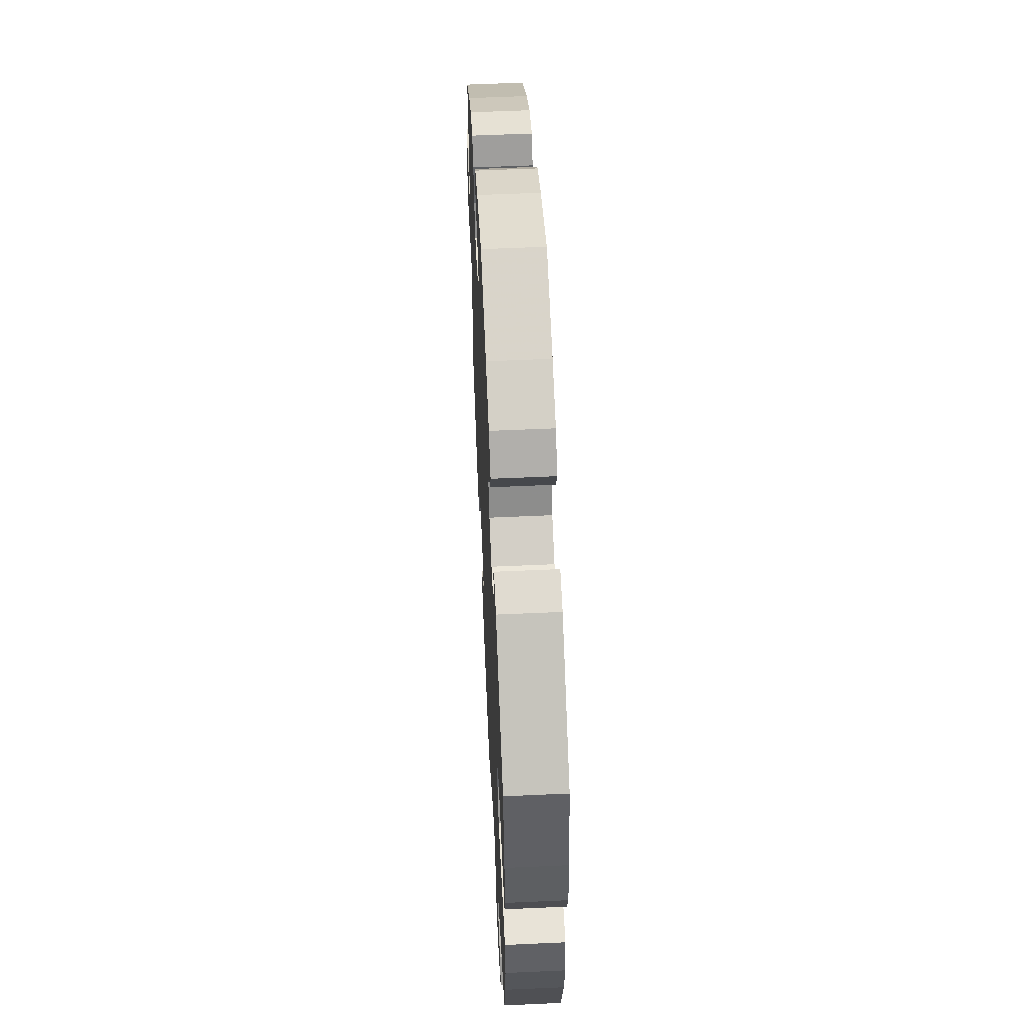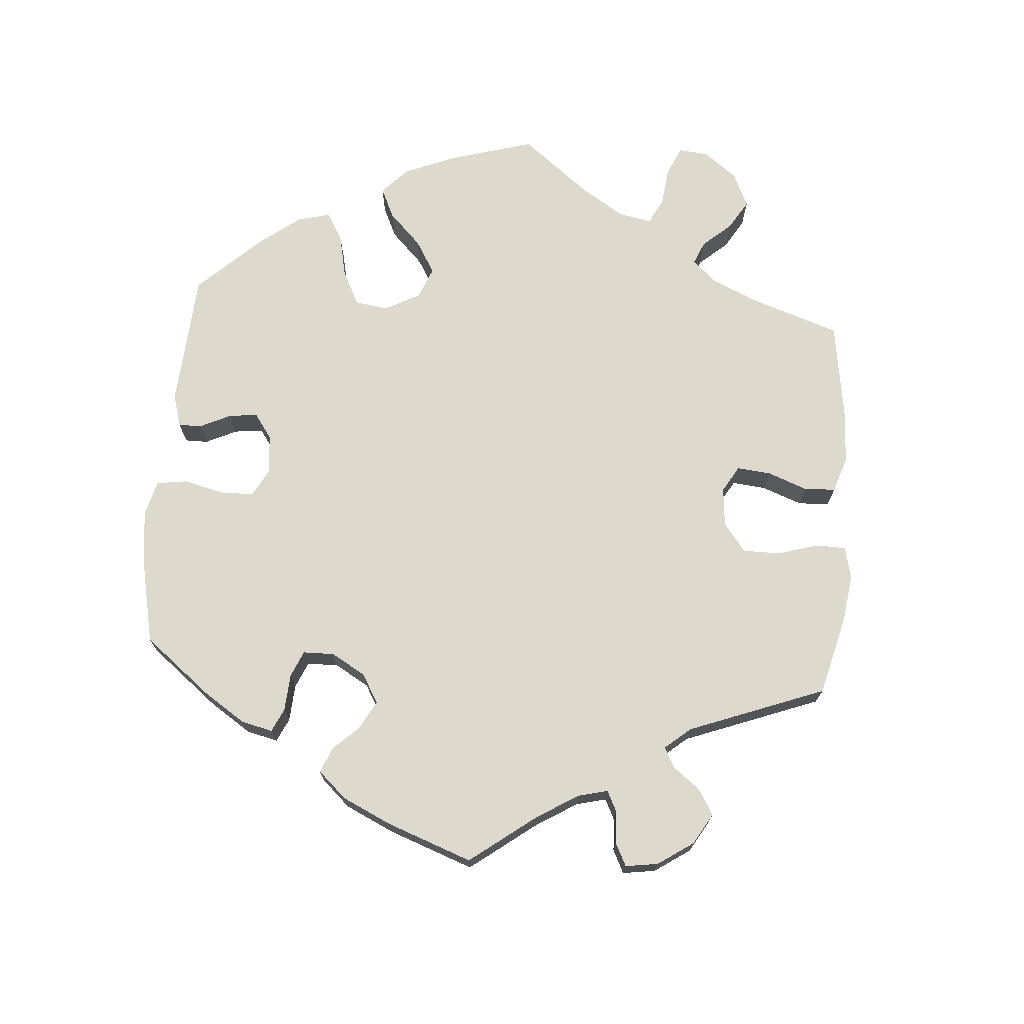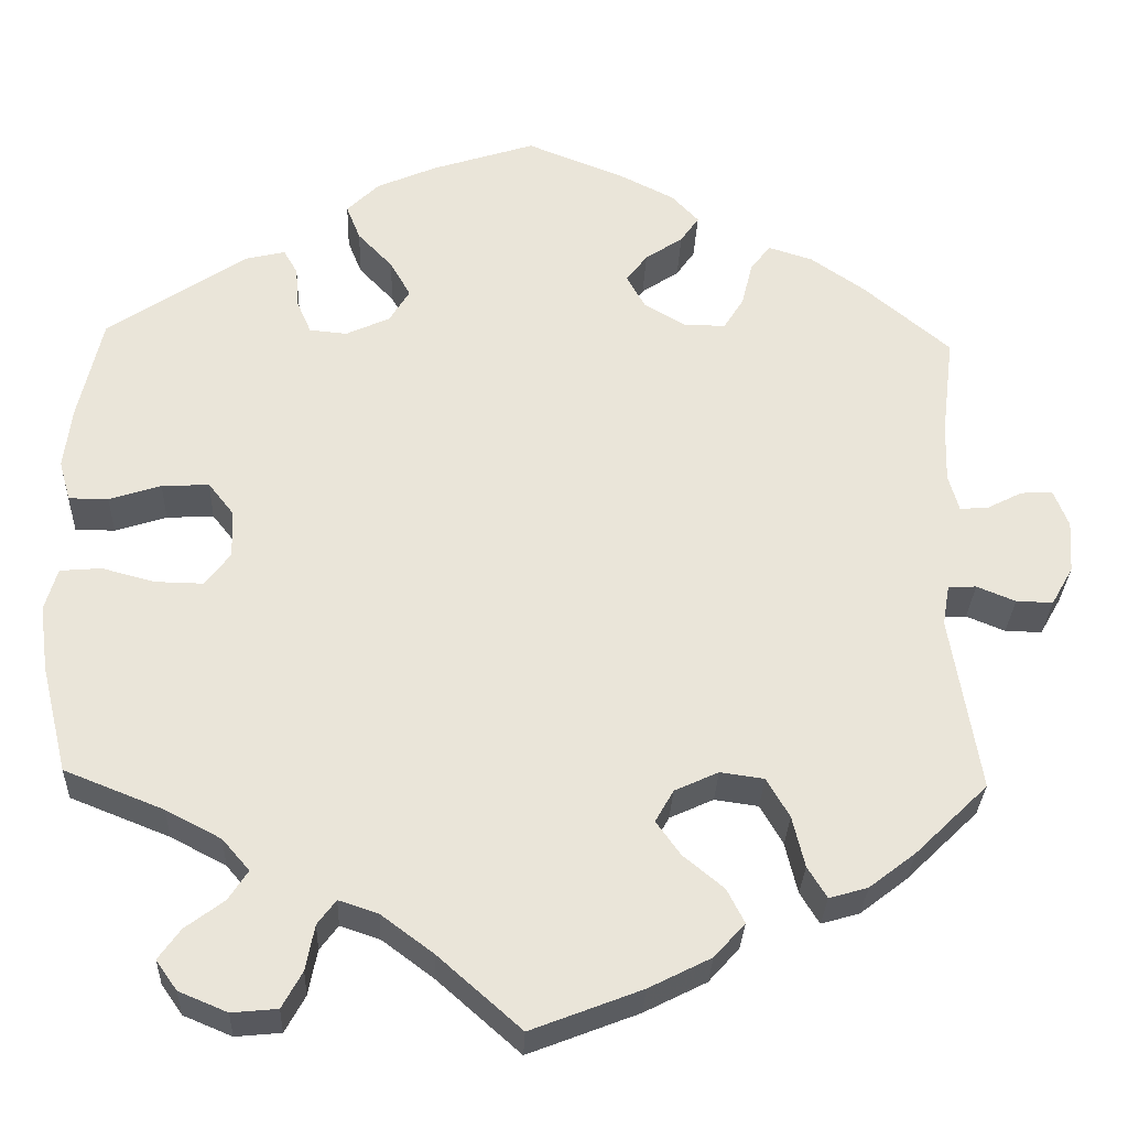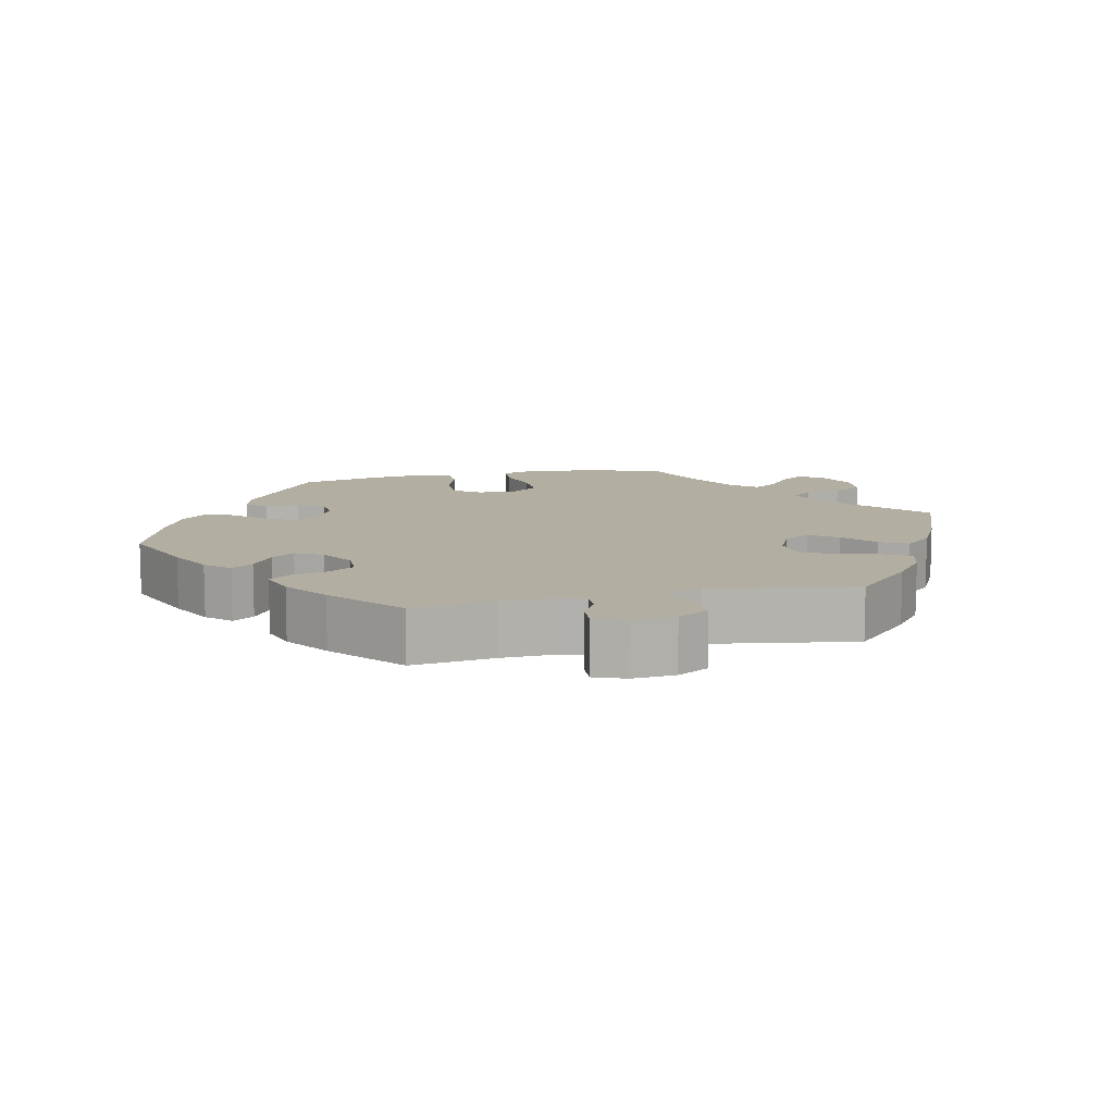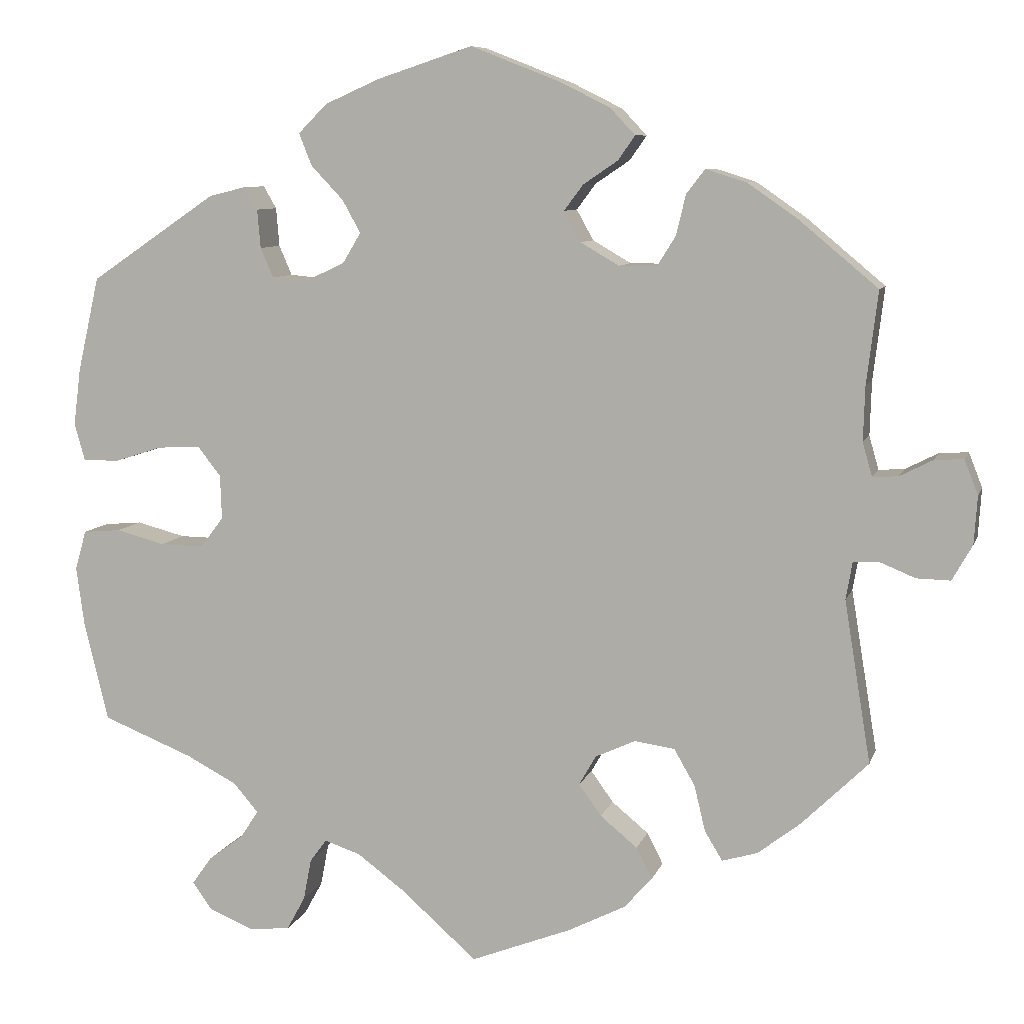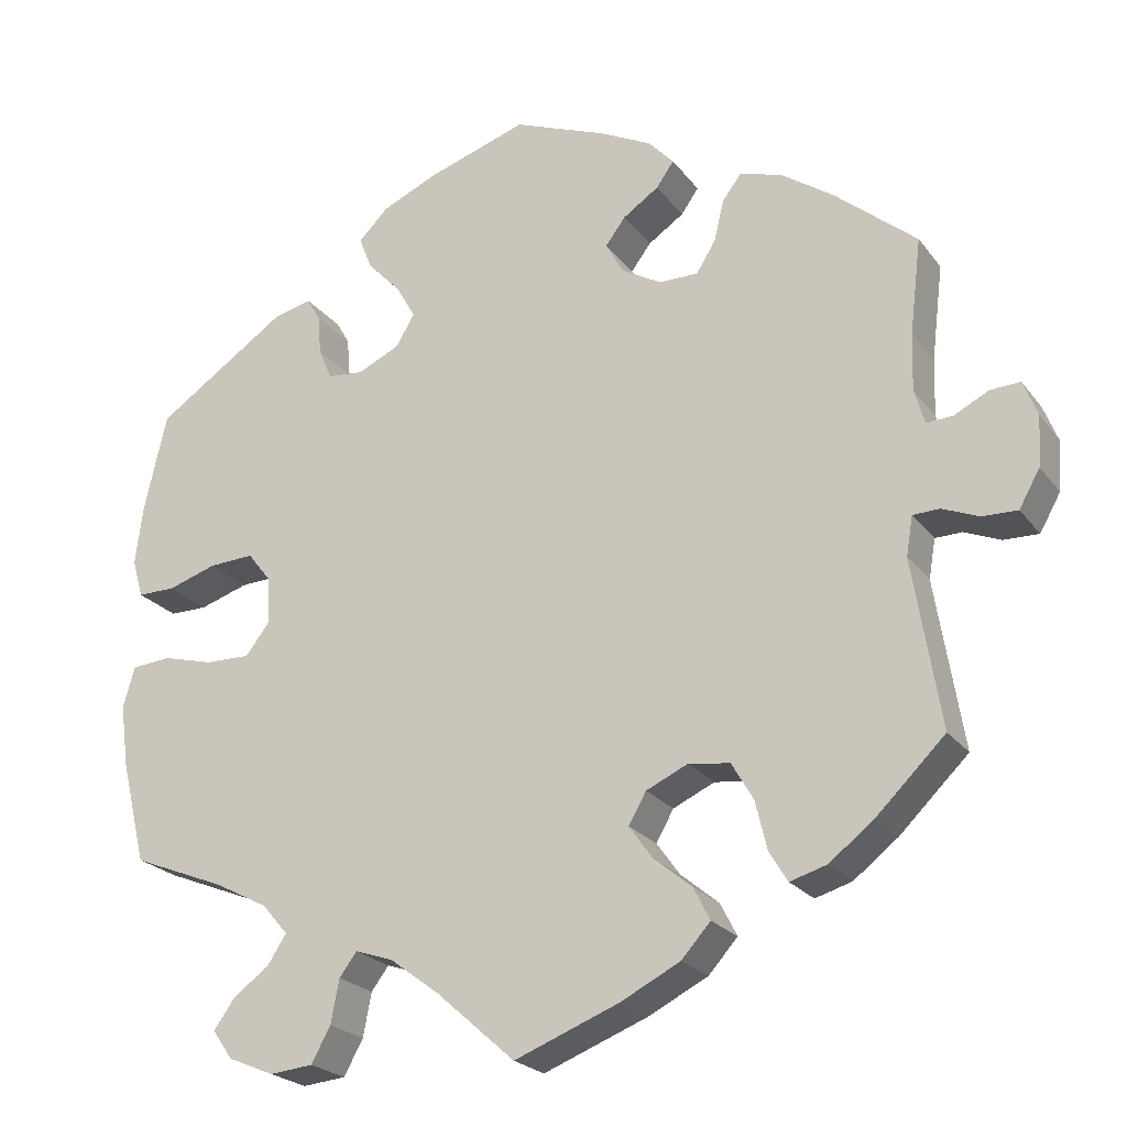
<metadata>
{"format":"obj","ext":"obj","renderer":"f3d","projection":"perspective","resolution":1024,"background":"white","views":[{"elev":56.9,"azim":-92.7,"up":"+Z"},{"elev":72.0,"azim":64.4,"up":"+Y"},{"elev":-30.1,"azim":-2.3,"up":"+Z"},{"elev":10.7,"azim":77.2,"up":"+Y"},{"elev":8.3,"azim":14.5,"up":"+Z"},{"elev":-22.8,"azim":27.0,"up":"+Z"}]}
</metadata>
<code>
v 0.111 0.07 0.534
v 0.173 0.07 0.503
v 0.204 0.07 0.47
v 0.183 0.07 0.44
v 0.14 0.07 0.411
v 0.116 0.07 0.379
v 0.137 0.07 0.341
v 0.185 0.07 0.313
v 0.232 0.07 0.313
v 0.255 0.07 0.35
v 0.267 0.07 0.4
v 0.29 0.07 0.43
v 0.341 0.07 0.414
v 0.403 0.07 0.371
v 0.501 0.07 0.289
v 0.487 0.07 0.174
v 0.485 0.07 0.106
v 0.497 0.07 0.064
v 0.529 0.07 0.066
v 0.57 0.07 0.087
v 0.606 0.07 0.089
v 0.623 0.07 0.046
v 0.619 0.07 -0.014
v 0.594 0.07 -0.058
v 0.552 0.07 -0.057
v 0.508 0.07 -0.039
v 0.476 0.07 -0.04
v 0.468 0.07 -0.087
v 0.501 0.07 -0.289
v 0.418 0.07 -0.37
v 0.365 0.07 -0.411
v 0.321 0.07 -0.424
v 0.299 0.07 -0.388
v 0.285 0.07 -0.33
v 0.259 0.07 -0.285
v 0.209 0.07 -0.278
v 0.159 0.07 -0.301
v 0.138 0.07 -0.338
v 0.166 0.07 -0.377
v 0.212 0.07 -0.415
v 0.232 0.07 -0.454
v 0.197 0.07 -0.493
v 0.126 0.07 -0.529
v 0 0.07 -0.578
v -0.095 0.07 -0.494
v -0.154 0.07 -0.45
v -0.199 0.07 -0.435
v -0.22 0.07 -0.463
v -0.23 0.07 -0.515
v -0.253 0.07 -0.557
v -0.305 0.07 -0.562
v -0.36 0.07 -0.539
v -0.384 0.07 -0.505
v -0.359 0.07 -0.47
v -0.315 0.07 -0.437
v -0.293 0.07 -0.403
v -0.324 0.07 -0.367
v -0.387 0.07 -0.334
v -0.5 0.07 -0.289
v -0.53 0.07 -0.166
v -0.54 0.07 -0.091
v -0.526 0.07 -0.042
v -0.479 0.07 -0.038
v -0.418 0.07 -0.054
v -0.364 0.07 -0.055
v -0.335 0.07 -0.017
v -0.337 0.07 0.038
v -0.366 0.07 0.075
v -0.42 0.07 0.072
v -0.479 0.07 0.053
v -0.524 0.07 0.053
v -0.537 0.07 0.099
v -0.528 0.07 0.17
v -0.501 0.07 0.288
v -0.343 0.07 0.395
v -0.297 0.07 0.406
v -0.281 0.07 0.378
v -0.277 0.07 0.33
v -0.261 0.07 0.293
v -0.218 0.07 0.289
v -0.168 0.07 0.312
v -0.145 0.07 0.35
v -0.168 0.07 0.391
v -0.208 0.07 0.433
v -0.224 0.07 0.473
v -0.188 0.07 0.509
v -0.12 0.07 0.539
v -0.001 0.07 0.578
v 0.111 0 0.534
v 0.173 0 0.503
v 0.204 0 0.47
v 0.183 0 0.44
v 0.14 0 0.411
v 0.116 0 0.379
v 0.137 0 0.341
v 0.185 0 0.313
v 0.232 0 0.313
v 0.255 0 0.35
v 0.267 0 0.4
v 0.29 0 0.43
v 0.341 0 0.414
v 0.403 0 0.371
v 0.501 0 0.289
v 0.487 0 0.174
v 0.485 0 0.106
v 0.497 0 0.064
v 0.529 0 0.066
v 0.57 0 0.087
v 0.606 0 0.089
v 0.623 0 0.046
v 0.619 0 -0.014
v 0.594 0 -0.058
v 0.552 0 -0.057
v 0.508 0 -0.039
v 0.476 0 -0.04
v 0.468 0 -0.087
v 0.501 0 -0.289
v 0.418 0 -0.37
v 0.365 0 -0.411
v 0.321 0 -0.424
v 0.299 0 -0.388
v 0.285 0 -0.33
v 0.259 0 -0.285
v 0.209 0 -0.278
v 0.159 0 -0.301
v 0.138 0 -0.338
v 0.166 0 -0.377
v 0.212 0 -0.415
v 0.232 0 -0.454
v 0.197 0 -0.493
v 0.126 0 -0.529
v 0 0 -0.578
v -0.095 0 -0.494
v -0.154 0 -0.45
v -0.199 0 -0.435
v -0.22 0 -0.463
v -0.23 0 -0.515
v -0.253 0 -0.557
v -0.305 0 -0.562
v -0.36 0 -0.539
v -0.384 0 -0.505
v -0.359 0 -0.47
v -0.315 0 -0.437
v -0.293 0 -0.403
v -0.324 0 -0.367
v -0.387 0 -0.334
v -0.5 0 -0.289
v -0.53 0 -0.166
v -0.54 0 -0.091
v -0.526 0 -0.042
v -0.479 0 -0.038
v -0.418 0 -0.054
v -0.364 0 -0.055
v -0.335 0 -0.017
v -0.337 0 0.038
v -0.366 0 0.075
v -0.42 0 0.072
v -0.479 0 0.053
v -0.524 0 0.053
v -0.537 0 0.099
v -0.528 0 0.17
v -0.501 0 0.288
v -0.343 0 0.395
v -0.297 0 0.406
v -0.281 0 0.378
v -0.277 0 0.33
v -0.261 0 0.293
v -0.218 0 0.289
v -0.168 0 0.312
v -0.145 0 0.35
v -0.168 0 0.391
v -0.208 0 0.433
v -0.224 0 0.473
v -0.188 0 0.509
v -0.12 0 0.539
v -0.001 0 0.578
f 83 84 85 86
f 82 83 86 87
f 75 76 77 78
f 75 78 79
f 74 75 79
f 73 74 79 80
f 69 70 71 72
f 68 69 72 73
f 61 62 63 64
f 61 64 65
f 58 59 60 61
f 57 58 61 65
f 56 57 65 66
f 52 53 54 55
f 52 55 56
f 51 52 56
f 48 49 50 51
f 47 48 51 56
f 46 47 56 66
f 42 43 44 45
f 39 40 41 42
f 38 39 42 45
f 37 38 45 46
f 31 32 33 34
f 31 34 35
f 28 29 30 31
f 27 28 31 35
f 23 24 25 26
f 23 26 27
f 22 23 27
f 19 20 21 22
f 18 19 22 27
f 17 18 27 35
f 13 14 15 16
f 10 11 12 13
f 9 10 13 16
f 8 9 16 17
f 2 3 4 5
f 2 5 6
f 1 2 6
f 82 87 88 1
f 68 73 80
f 67 68 80 81
f 37 46 66 67
f 36 37 67 81
f 7 8 17 35
f 6 7 35 36
f 81 82 1 6
f 6 36 81
f 174 173 172 171
f 175 174 171 170
f 166 165 164 163
f 167 166 163
f 167 163 162
f 168 167 162 161
f 160 159 158 157
f 161 160 157 156
f 152 151 150 149
f 153 152 149
f 149 148 147 146
f 153 149 146 145
f 154 153 145 144
f 143 142 141 140
f 144 143 140
f 144 140 139
f 139 138 137 136
f 144 139 136 135
f 154 144 135 134
f 133 132 131 130
f 130 129 128 127
f 133 130 127 126
f 134 133 126 125
f 122 121 120 119
f 123 122 119
f 119 118 117 116
f 123 119 116 115
f 114 113 112 111
f 115 114 111
f 115 111 110
f 110 109 108 107
f 115 110 107 106
f 123 115 106 105
f 104 103 102 101
f 101 100 99 98
f 104 101 98 97
f 105 104 97 96
f 93 92 91 90
f 94 93 90
f 94 90 89
f 89 176 175 170
f 168 161 156
f 169 168 156 155
f 155 154 134 125
f 169 155 125 124
f 123 105 96 95
f 124 123 95 94
f 94 89 170 169
f 169 124 94
f 1 89 90 2
f 2 90 91 3
f 3 91 92 4
f 4 92 93 5
f 5 93 94 6
f 6 94 95 7
f 7 95 96 8
f 8 96 97 9
f 9 97 98 10
f 10 98 99 11
f 11 99 100 12
f 12 100 101 13
f 13 101 102 14
f 14 102 103 15
f 15 103 104 16
f 16 104 105 17
f 17 105 106 18
f 18 106 107 19
f 19 107 108 20
f 20 108 109 21
f 21 109 110 22
f 22 110 111 23
f 23 111 112 24
f 24 112 113 25
f 25 113 114 26
f 26 114 115 27
f 27 115 116 28
f 28 116 117 29
f 29 117 118 30
f 30 118 119 31
f 31 119 120 32
f 32 120 121 33
f 33 121 122 34
f 34 122 123 35
f 35 123 124 36
f 36 124 125 37
f 37 125 126 38
f 38 126 127 39
f 39 127 128 40
f 40 128 129 41
f 41 129 130 42
f 42 130 131 43
f 43 131 132 44
f 44 132 133 45
f 45 133 134 46
f 46 134 135 47
f 47 135 136 48
f 48 136 137 49
f 49 137 138 50
f 50 138 139 51
f 51 139 140 52
f 52 140 141 53
f 53 141 142 54
f 54 142 143 55
f 55 143 144 56
f 56 144 145 57
f 57 145 146 58
f 58 146 147 59
f 59 147 148 60
f 60 148 149 61
f 61 149 150 62
f 62 150 151 63
f 63 151 152 64
f 64 152 153 65
f 65 153 154 66
f 66 154 155 67
f 67 155 156 68
f 68 156 157 69
f 69 157 158 70
f 70 158 159 71
f 71 159 160 72
f 72 160 161 73
f 73 161 162 74
f 74 162 163 75
f 75 163 164 76
f 76 164 165 77
f 77 165 166 78
f 78 166 167 79
f 79 167 168 80
f 80 168 169 81
f 81 169 170 82
f 82 170 171 83
f 83 171 172 84
f 84 172 173 85
f 85 173 174 86
f 86 174 175 87
f 87 175 176 88
f 88 176 89 1

</code>
